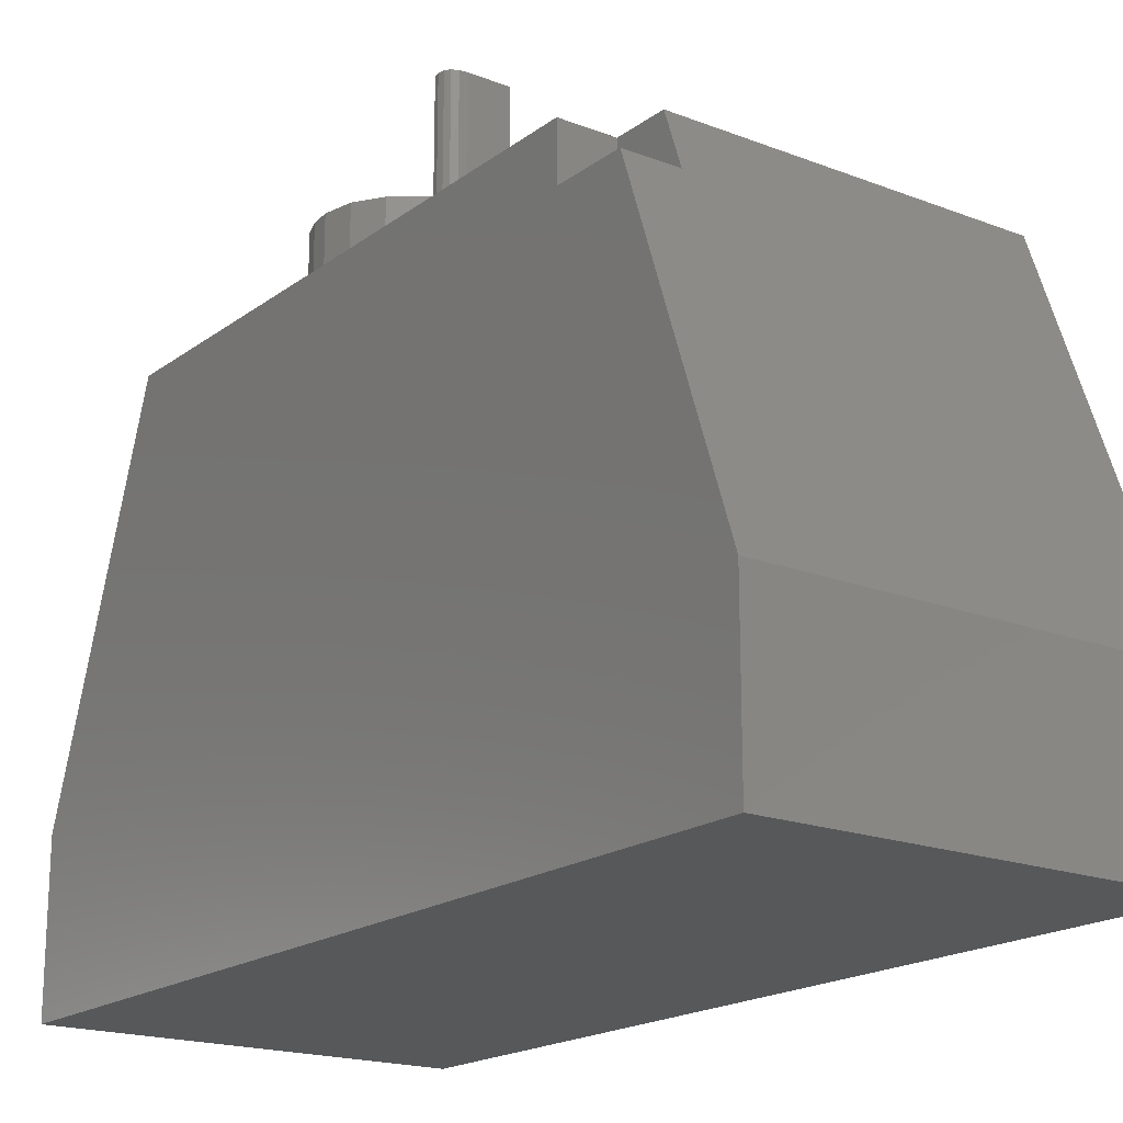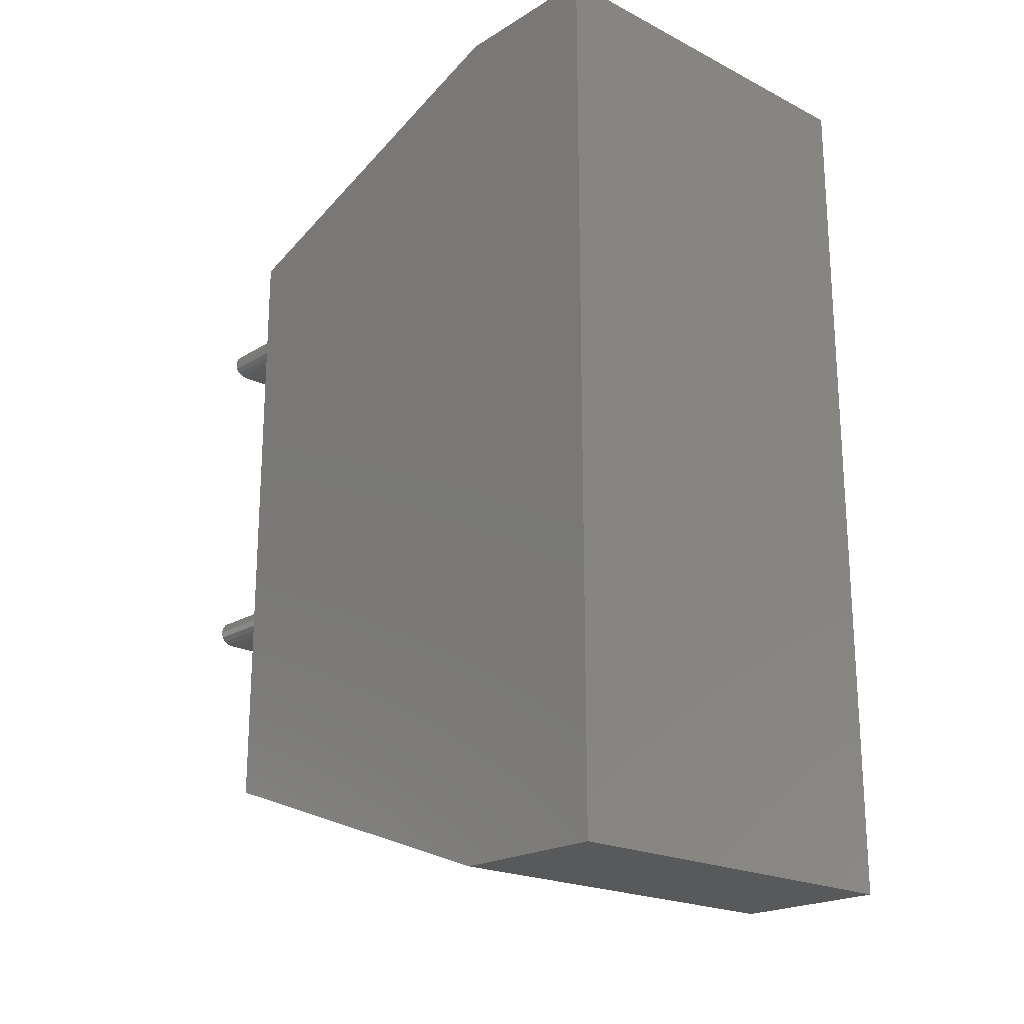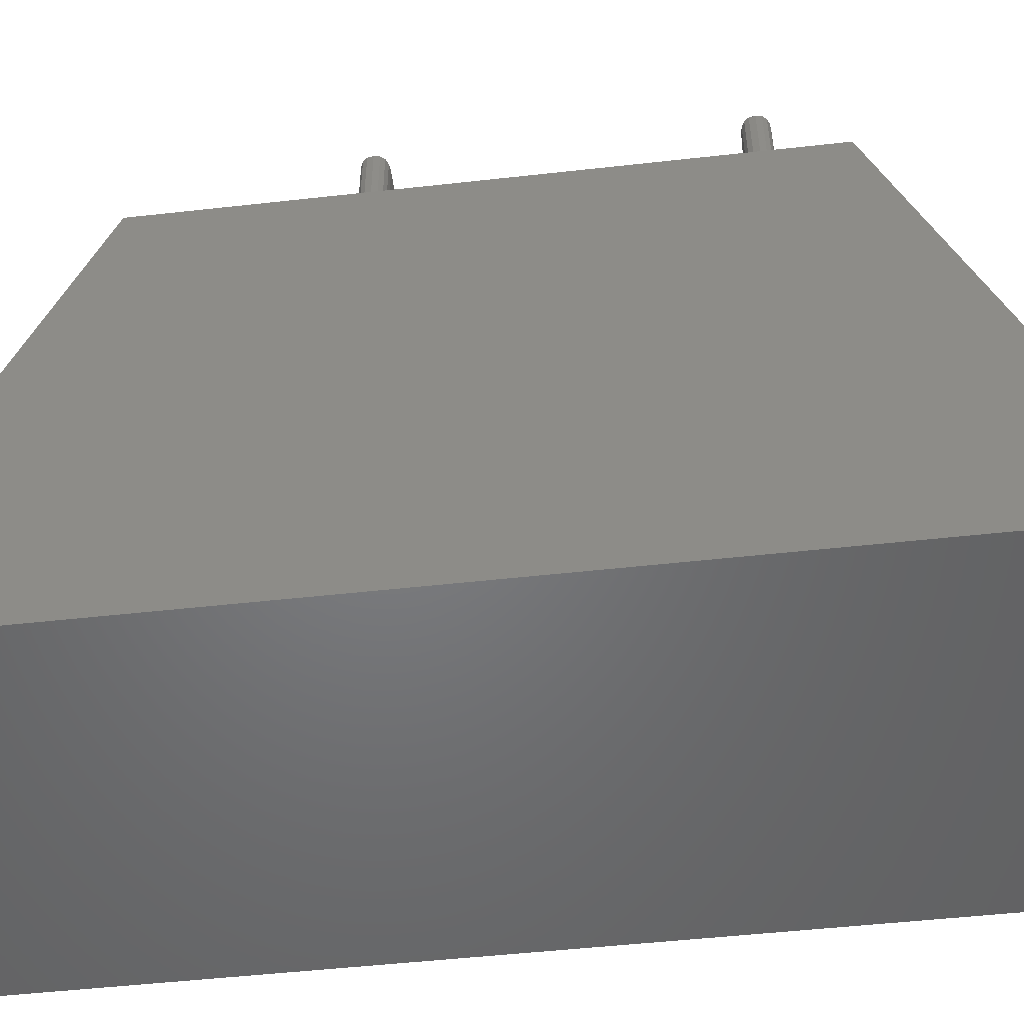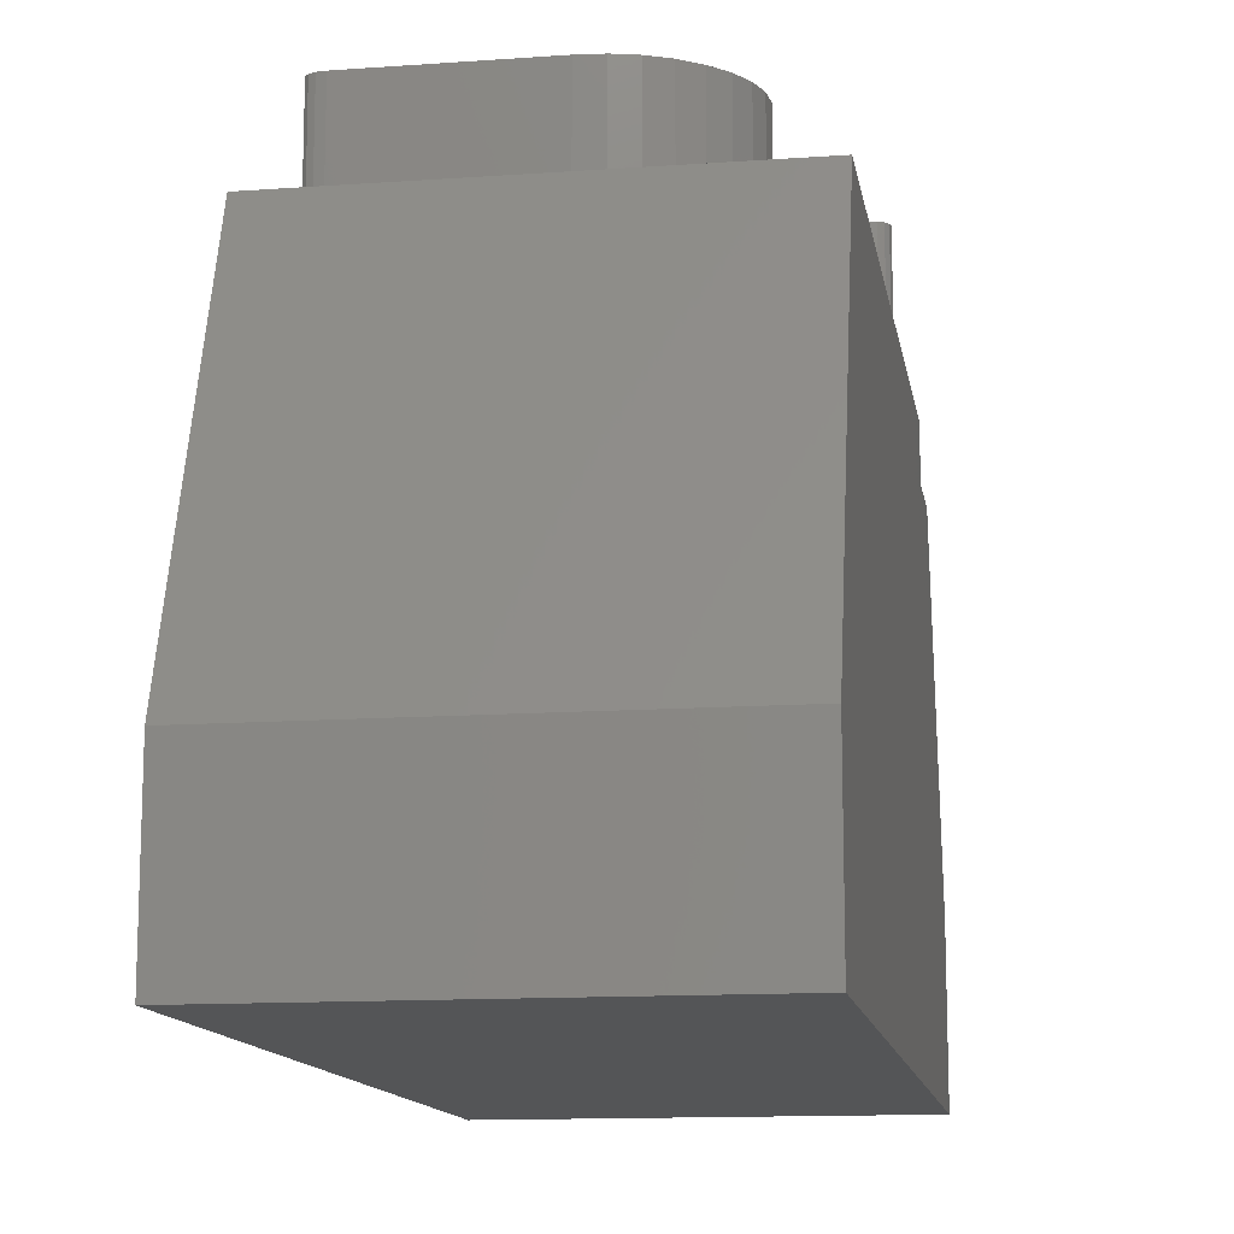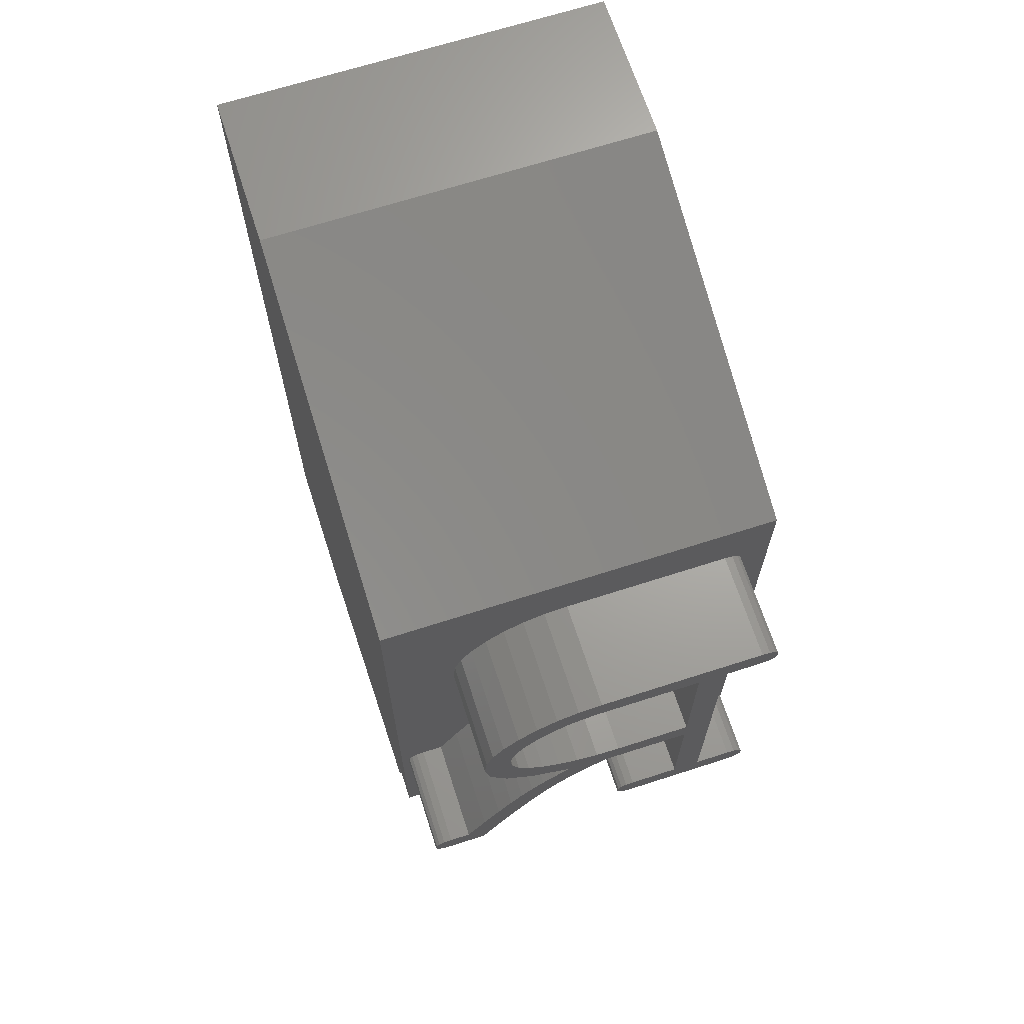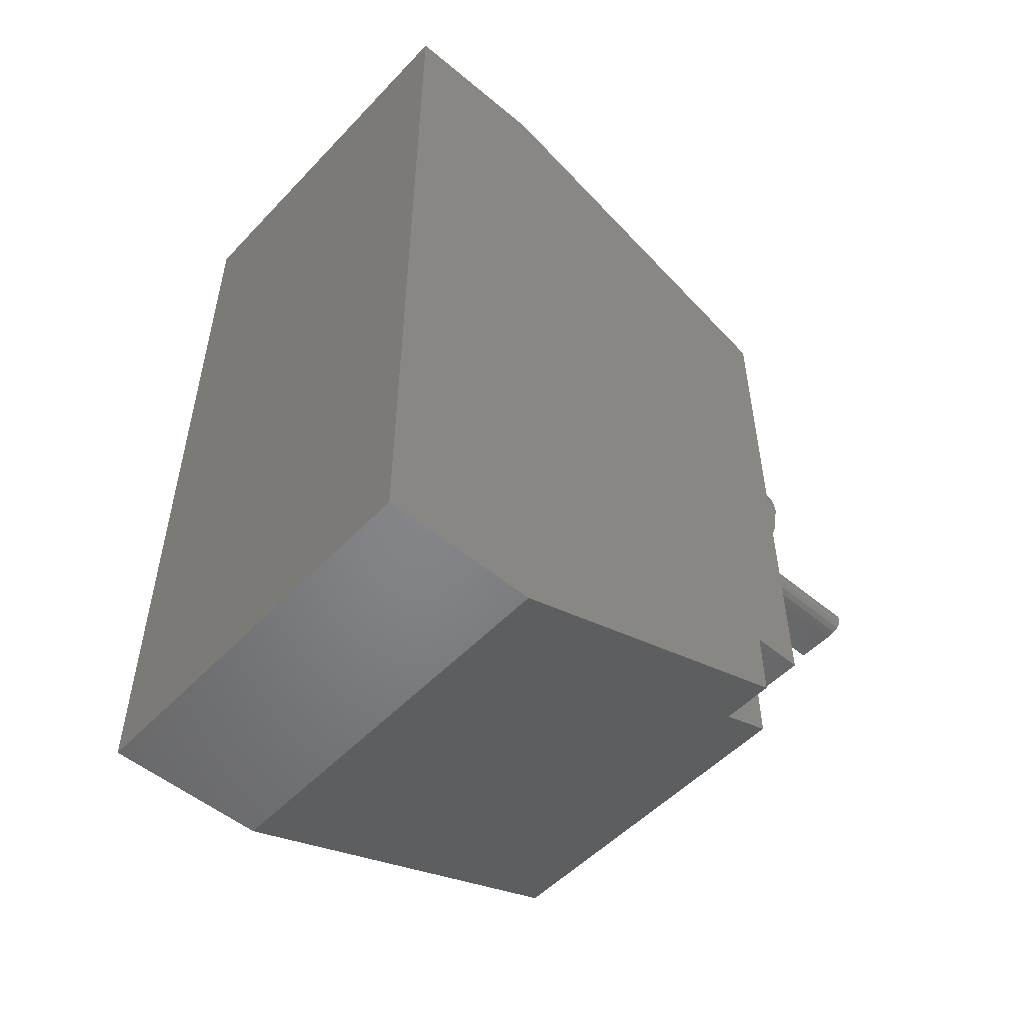
<metadata>
{"format":"stl","ext":"stl","renderer":"f3d","projection":"perspective","resolution":1024,"background":"white","views":[{"elev":-18.7,"azim":-36.3,"up":"+Z"},{"elev":-20.8,"azim":137.7,"up":"+Y"},{"elev":-50.6,"azim":97.0,"up":"+Z"},{"elev":-13.0,"azim":-170.7,"up":"+Z"},{"elev":67.4,"azim":-17.9,"up":"+Y"},{"elev":-52.2,"azim":-131.9,"up":"+Y"}]}
</metadata>
<code>
# stl→obj: 196 verts, 388 faces
v -2.062 9.389 10
v -3 6.763 10
v -2.062 6.763 10
v -3.712 9.389 10
v -3.147 6.747 10
v -4.057 9.207 10
v -4.679 8.722 10
v -4.379 8.984 10
v -0.5586 6.622 10
v 0 14.5 10
v -0.5586 12.92 10
v -0.5375 6.513 10
v -0.6218 12.84 10
v -0.6218 6.7 10
v -0.7273 12.79 10
v -0.7273 6.747 10
v -0.875 12.78 10
v -0.875 6.763 10
v -1.55 12.78 10
v -1.55 6.763 10
v -0.5375 13.04 10
v -0.5586 13.15 10
v -0.6218 13.23 10
v -0.7273 13.27 10
v -0.875 13.29 10
v -3.975 13.29 10
v -7.5 14.5 10
v -4.416 13.25 10
v -6.116 10.77 10
v -6.637 6.763 10
v -6.278 7.38 10
v -7.024 6.763 10
v -6.225 11.34 10
v -6.183 11.72 10
v -7.172 6.747 10
v -7.278 6.7 10
v -7.341 6.622 10
v -7.362 6.513 10
v -6.057 12.07 10
v -5.848 12.4 10
v -5.556 12.71 10
v -5.206 12.96 10
v -4.826 13.14 10
v 0 2.5 10
v -0.5586 6.398 10
v -0.6218 6.316 10
v -0.7273 6.266 10
v -0.875 6.25 10
v -3 6.25 10
v -6.51 3.5 10
v -3.147 6.266 10
v -3.253 6.316 10
v -3.253 6.7 10
v -4.956 8.42 10
v -5.24 8.043 10
v -3.316 6.622 10
v -5.561 7.555 10
v -3.337 6.513 10
v -5.918 6.958 10
v -3.316 6.398 10
v -6.312 6.25 10
v -6.51 2.5 10
v -7.024 6.25 10
v -7.5 3.5 10
v -7.172 6.266 10
v -7.278 6.316 10
v -7.341 6.398 10
v -5.247 9.865 10
v -4.769 9.32 10
v -4.487 9.527 10
v -5.028 9.098 10
v -5.263 8.863 10
v -5.79 10.28 10
v -5.475 8.614 10
v -5.697 8.306 10
v -5.965 7.895 10
v -2.062 12.78 10
v -3.487 9.902 10
v -2.062 9.902 10
v -3.975 12.78 10
v -3.933 9.928 10
v -4.343 10.01 10
v -4.303 12.75 10
v -4.72 10.14 10
v -4.614 12.67 10
v -4.906 12.53 10
v -5.062 10.33 10
v -5.181 12.34 10
v -5.346 10.55 10
v -5.413 12.12 10
v -5.579 11.88 10
v -5.55 10.8 10
v -5.679 11.62 10
v -5.712 11.35 10
v -5.671 11.06 10
v -7.5 0 3
v -7.5 17 3
v -7.5 17 0
v -7.5 3.5 9.01
v -7.5 0 0
v -7.5 2.146 9.01
v 0 17 0
v 0 17 3
v 0 0 0
v 0 0 3
v -6.51 2.146 9.01
v -6.51 3.5 9.01
v -3.487 9.902 11.99
v -2.062 9.389 11.99
v -2.062 9.902 11.99
v -3.712 9.389 11.99
v -3.933 9.928 11.99
v -4.057 9.207 11.99
v -4.487 9.527 11.99
v -4.343 10.01 11.99
v -4.379 8.984 11.99
v -4.72 10.14 11.99
v -5.247 9.865 11.99
v -5.062 10.33 11.99
v -5.346 10.55 11.99
v -5.79 10.28 11.99
v -5.55 10.8 11.99
v -6.116 10.77 11.99
v -5.671 11.06 11.99
v -6.225 11.34 11.99
v -5.712 11.35 11.99
v -0.6218 13.23 11.99
v -0.5375 13.04 11.99
v -0.5586 13.15 11.99
v -0.7273 13.27 11.99
v -0.7273 12.79 11.99
v -0.5586 12.92 11.99
v -0.6218 12.84 11.99
v -0.875 13.29 11.99
v -0.875 12.78 11.99
v -1.55 12.78 11.99
v -2.062 12.78 11.99
v -3.975 13.29 11.99
v -3.975 12.78 11.99
v -4.303 12.75 11.99
v -4.416 13.25 11.99
v -4.614 12.67 11.99
v -4.826 13.14 11.99
v -4.906 12.53 11.99
v -5.206 12.96 11.99
v -5.181 12.34 11.99
v -5.556 12.71 11.99
v -5.413 12.12 11.99
v -5.848 12.4 11.99
v -5.579 11.88 11.99
v -6.057 12.07 11.99
v -5.679 11.62 11.99
v -6.183 11.72 11.99
v -0.6218 6.7 11.99
v -0.5375 6.513 11.99
v -0.5586 6.622 11.99
v -0.7273 6.747 11.99
v -0.7273 6.266 11.99
v -0.5586 6.398 11.99
v -0.6218 6.316 11.99
v -0.875 6.763 11.99
v -0.875 6.25 11.99
v -1.55 6.763 11.99
v -2.062 6.763 11.99
v -3 6.25 11.99
v -3 6.763 11.99
v -3.147 6.747 11.99
v -3.147 6.266 11.99
v -3.337 6.513 11.99
v -3.253 6.7 11.99
v -3.316 6.622 11.99
v -3.253 6.316 11.99
v -3.316 6.398 11.99
v -4.769 9.32 11.99
v -4.679 8.722 11.99
v -5.028 9.098 11.99
v -5.263 8.863 11.99
v -4.956 8.42 11.99
v -5.475 8.614 11.99
v -5.24 8.043 11.99
v -5.697 8.306 11.99
v -5.965 7.895 11.99
v -5.561 7.555 11.99
v -6.278 7.38 11.99
v -5.918 6.958 11.99
v -6.637 6.763 11.99
v -6.312 6.25 11.99
v -7.024 6.25 11.99
v -7.024 6.763 11.99
v -7.172 6.747 11.99
v -7.172 6.266 11.99
v -7.362 6.513 11.99
v -7.278 6.7 11.99
v -7.341 6.622 11.99
v -7.278 6.316 11.99
v -7.341 6.398 11.99
f 1 2 3
f 4 2 1
f 2 4 5
f 6 5 4
f 7 5 8
f 8 5 6
f 9 10 11
f 10 9 12
f 13 9 11
f 13 14 9
f 15 14 13
f 15 16 14
f 17 16 15
f 17 18 16
f 19 18 17
f 18 19 20
f 11 10 21
f 10 22 21
f 10 23 22
f 10 24 23
f 10 25 24
f 10 26 25
f 27 26 10
f 26 27 28
f 29 30 31
f 29 32 30
f 27 33 34
f 29 35 32
f 29 36 35
f 33 37 36
f 37 27 38
f 33 27 37
f 39 27 34
f 40 27 39
f 41 27 40
f 42 27 41
f 43 27 42
f 28 27 43
f 10 12 44
f 45 44 12
f 46 44 45
f 47 44 46
f 48 44 47
f 49 44 48
f 50 49 51
f 50 51 52
f 5 7 53
f 54 53 7
f 55 53 54
f 53 55 56
f 57 56 55
f 56 57 58
f 59 58 57
f 58 59 60
f 61 60 59
f 60 61 52
f 50 52 61
f 62 49 50
f 49 62 44
f 63 50 61
f 64 63 65
f 64 65 66
f 64 66 67
f 63 64 50
f 38 64 67
f 64 38 27
f 68 69 70
f 68 71 69
f 68 72 71
f 73 72 68
f 72 73 74
f 74 73 75
f 73 76 75
f 29 76 73
f 36 29 33
f 29 31 76
f 77 78 79
f 80 78 77
f 78 80 81
f 82 80 83
f 80 82 81
f 84 83 85
f 83 84 82
f 86 84 85
f 86 87 84
f 88 87 86
f 88 89 87
f 90 89 88
f 91 89 90
f 89 91 92
f 93 92 91
f 94 92 93
f 92 94 95
f 96 97 98
f 97 99 27
f 97 96 99
f 96 98 100
f 99 96 101
f 27 99 64
f 102 97 103
f 97 102 98
f 100 102 104
f 102 100 98
f 105 103 10
f 105 10 44
f 103 105 102
f 102 105 104
f 101 96 106
f 106 44 62
f 105 106 96
f 106 105 44
f 100 105 96
f 105 100 104
f 103 27 10
f 27 103 97
f 99 106 107
f 106 99 101
f 107 62 50
f 62 107 106
f 99 50 64
f 50 99 107
f 108 109 110
f 108 111 109
f 112 111 108
f 112 113 111
f 114 112 115
f 112 114 113
f 113 114 116
f 117 114 115
f 118 117 119
f 117 118 114
f 120 118 119
f 121 120 122
f 123 122 124
f 120 121 118
f 125 124 126
f 127 128 129
f 128 127 130
f 131 128 130
f 128 131 132
f 132 131 133
f 134 131 130
f 134 135 131
f 134 136 135
f 110 136 137
f 134 137 136
f 138 137 134
f 138 139 137
f 138 140 139
f 141 140 138
f 141 142 140
f 143 142 141
f 143 144 142
f 145 144 143
f 144 145 146
f 147 146 145
f 146 147 148
f 149 148 147
f 148 149 150
f 151 150 149
f 150 151 152
f 153 152 151
f 152 153 126
f 125 126 153
f 124 125 123
f 122 123 121
f 154 155 156
f 155 154 157
f 158 155 157
f 155 158 159
f 159 158 160
f 161 158 157
f 161 162 158
f 163 162 161
f 136 110 163
f 109 163 110
f 164 163 109
f 164 162 163
f 165 164 166
f 164 165 162
f 167 165 166
f 167 168 165
f 169 167 170
f 167 169 168
f 169 170 171
f 168 169 172
f 172 169 173
f 174 116 114
f 116 174 175
f 176 175 174
f 177 175 176
f 175 177 178
f 179 178 177
f 178 179 180
f 181 180 179
f 182 180 181
f 180 182 183
f 184 183 182
f 183 184 185
f 186 185 184
f 185 186 187
f 188 186 189
f 186 188 187
f 190 188 189
f 190 191 188
f 192 190 193
f 190 192 191
f 192 193 194
f 191 192 195
f 195 192 196
f 52 168 172
f 168 52 51
f 52 173 60
f 173 52 172
f 60 169 58
f 169 60 173
f 58 171 56
f 171 58 169
f 56 170 53
f 170 56 171
f 5 170 167
f 170 5 53
f 2 167 166
f 167 2 5
f 3 166 164
f 166 3 2
f 3 109 1
f 109 3 164
f 4 109 111
f 109 4 1
f 6 111 113
f 111 6 4
f 8 113 116
f 113 8 6
f 7 116 175
f 116 7 8
f 178 7 175
f 7 178 54
f 180 54 178
f 54 180 55
f 183 55 180
f 55 183 57
f 185 57 183
f 57 185 59
f 187 59 185
f 59 187 61
f 63 187 188
f 187 63 61
f 65 188 191
f 188 65 63
f 66 191 195
f 191 66 65
f 66 196 67
f 196 66 195
f 67 192 38
f 192 67 196
f 38 194 37
f 194 38 192
f 37 193 36
f 193 37 194
f 35 193 190
f 193 35 36
f 32 190 189
f 190 32 35
f 30 189 186
f 189 30 32
f 30 184 31
f 184 30 186
f 31 182 76
f 182 31 184
f 76 181 75
f 181 76 182
f 75 179 74
f 179 75 181
f 74 177 72
f 177 74 179
f 72 176 71
f 176 72 177
f 69 176 174
f 176 69 71
f 70 174 114
f 174 70 69
f 68 114 118
f 114 68 70
f 73 118 121
f 118 73 68
f 73 123 29
f 123 73 121
f 29 125 33
f 125 29 123
f 33 153 34
f 153 33 125
f 34 151 39
f 151 34 153
f 39 149 40
f 149 39 151
f 40 147 41
f 147 40 149
f 42 147 145
f 147 42 41
f 43 145 143
f 145 43 42
f 28 143 141
f 143 28 43
f 26 141 138
f 141 26 28
f 25 138 134
f 138 25 26
f 24 134 130
f 134 24 25
f 23 130 127
f 130 23 24
f 129 23 127
f 23 129 22
f 128 22 129
f 22 128 21
f 132 21 128
f 21 132 11
f 133 11 132
f 11 133 13
f 15 133 131
f 133 15 13
f 17 131 135
f 131 17 15
f 19 135 136
f 135 19 17
f 163 19 136
f 19 163 20
f 18 163 161
f 163 18 20
f 16 161 157
f 161 16 18
f 14 157 154
f 157 14 16
f 156 14 154
f 14 156 9
f 155 9 156
f 9 155 12
f 159 12 155
f 12 159 45
f 160 45 159
f 45 160 46
f 47 160 158
f 160 47 46
f 48 158 162
f 158 48 47
f 49 162 165
f 162 49 48
f 51 165 168
f 165 51 49
f 79 137 77
f 137 79 110
f 80 137 139
f 137 80 77
f 83 139 140
f 139 83 80
f 85 140 142
f 140 85 83
f 86 142 144
f 142 86 85
f 88 144 146
f 144 88 86
f 90 146 148
f 146 90 88
f 150 90 148
f 90 150 91
f 152 91 150
f 91 152 93
f 126 93 152
f 93 126 94
f 124 94 126
f 94 124 95
f 122 95 124
f 95 122 92
f 120 92 122
f 92 120 89
f 87 120 119
f 120 87 89
f 84 119 117
f 119 84 87
f 82 117 115
f 117 82 84
f 81 115 112
f 115 81 82
f 78 112 108
f 112 78 81
f 79 108 110
f 108 79 78

</code>
